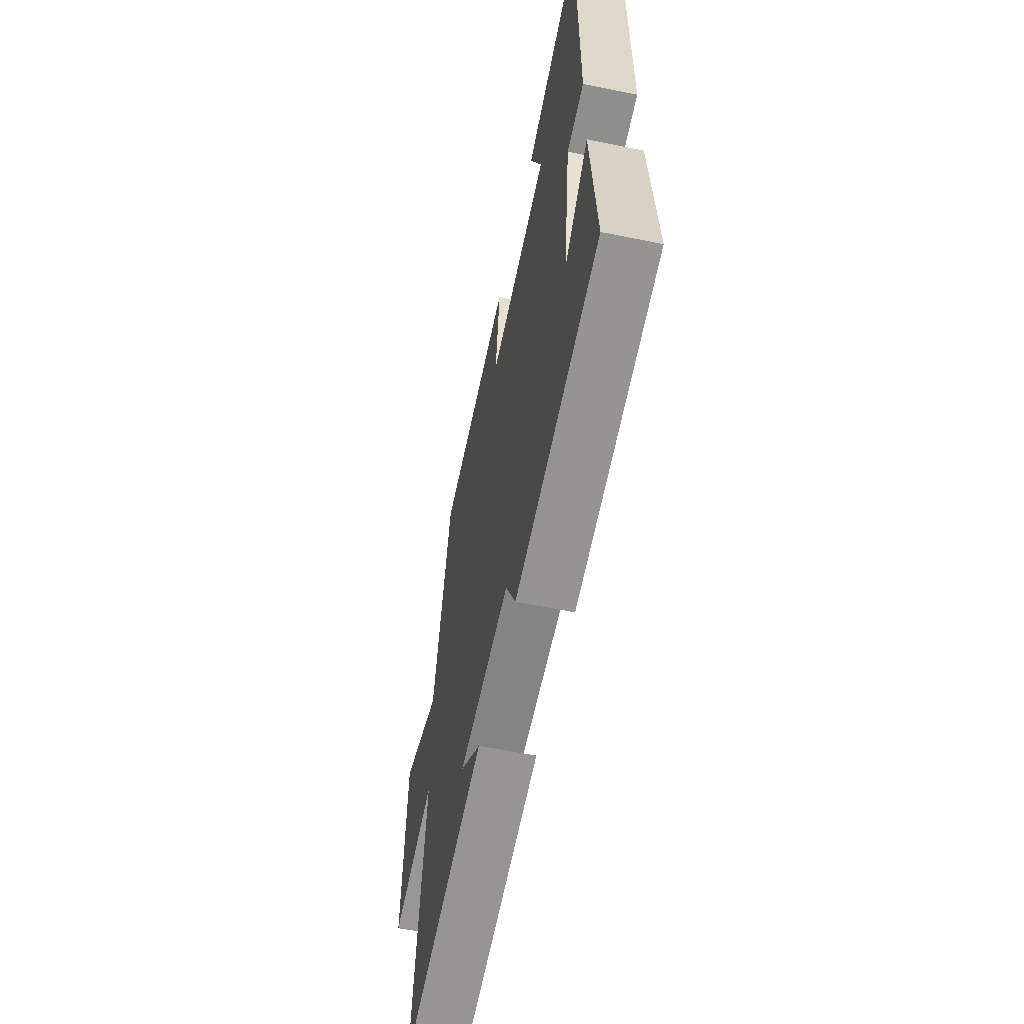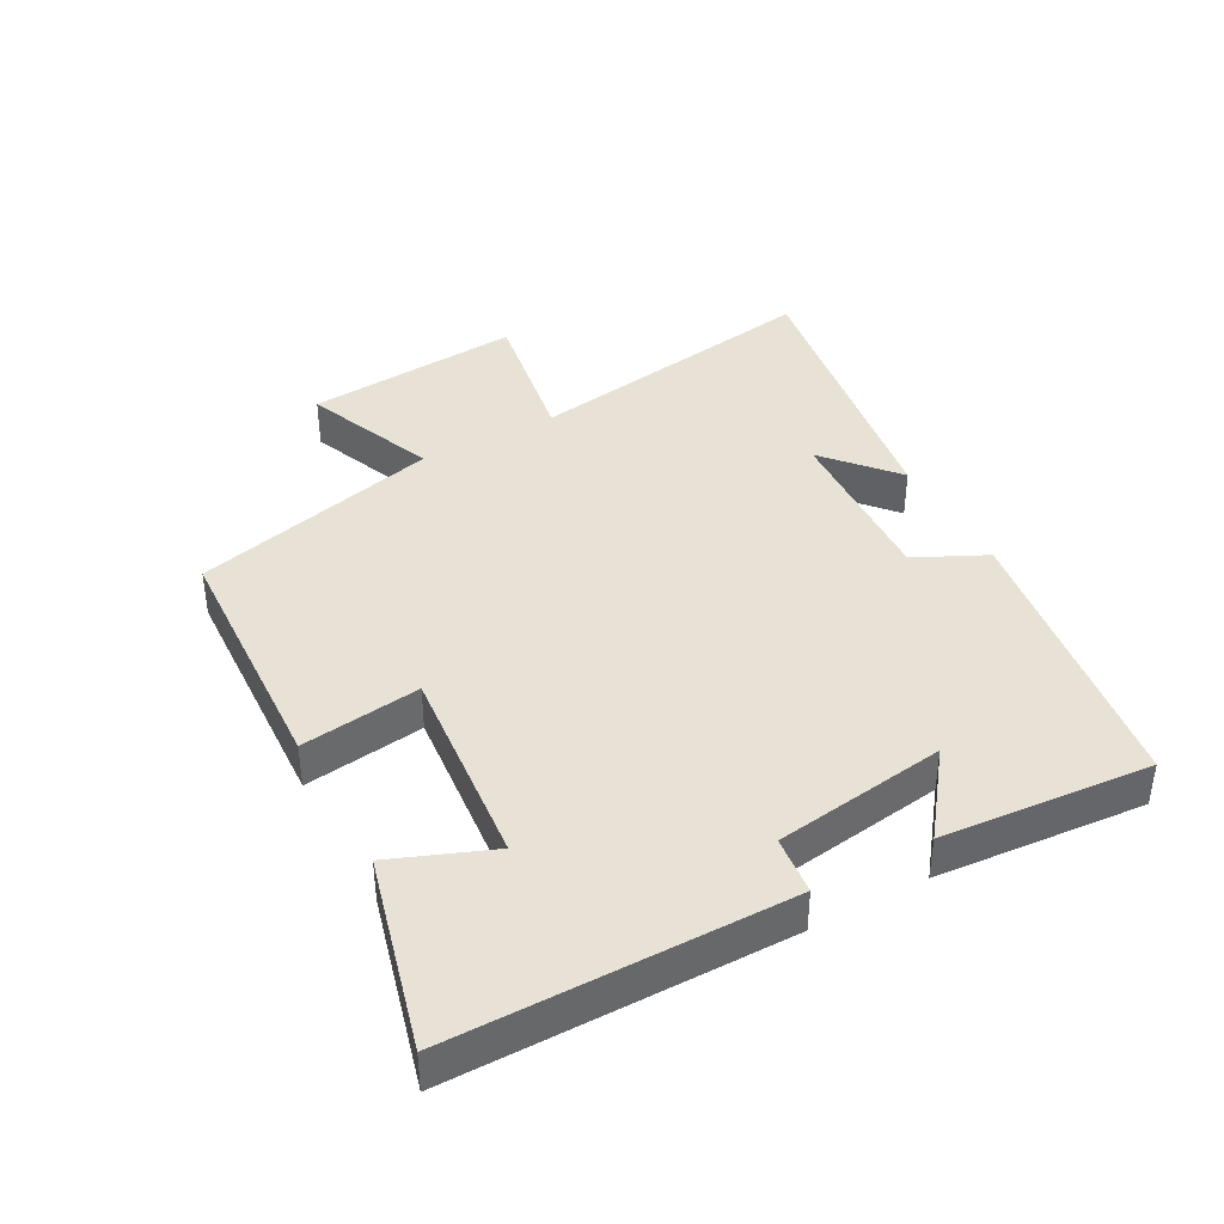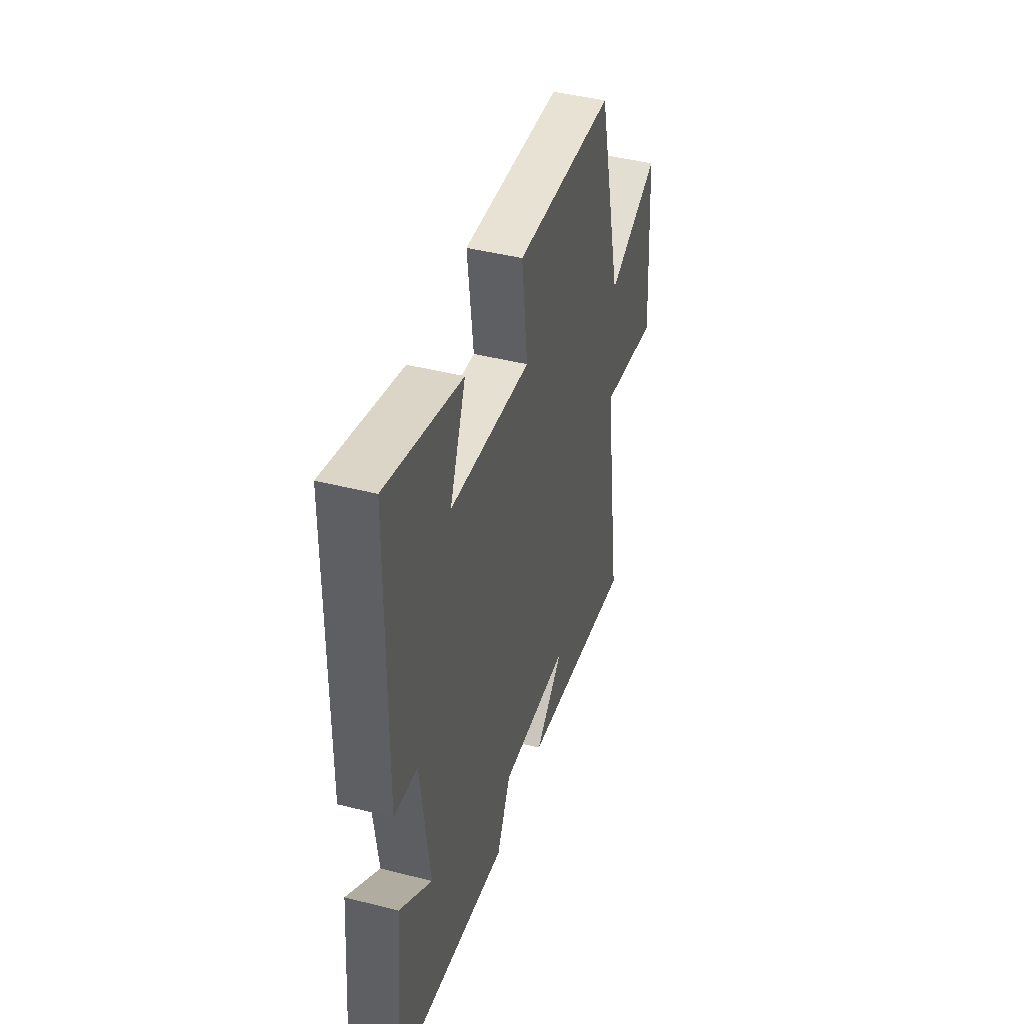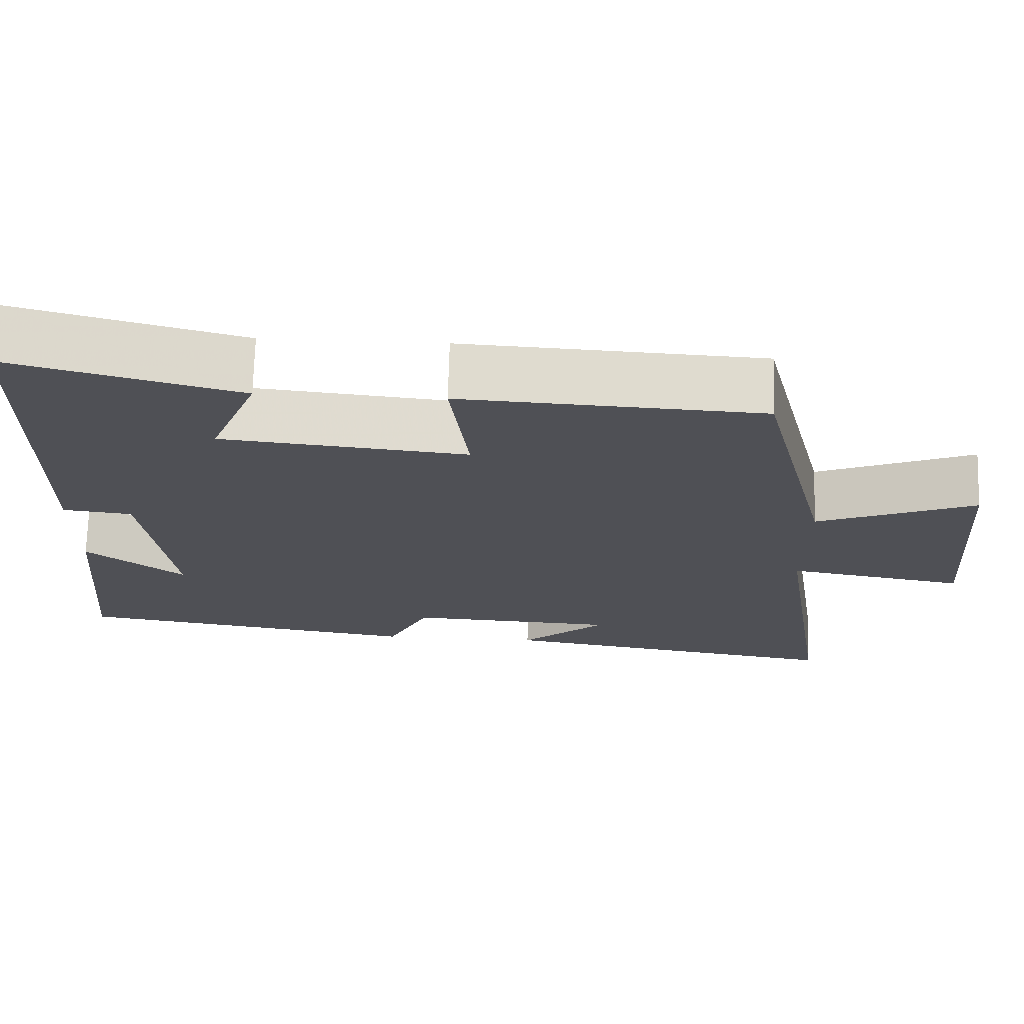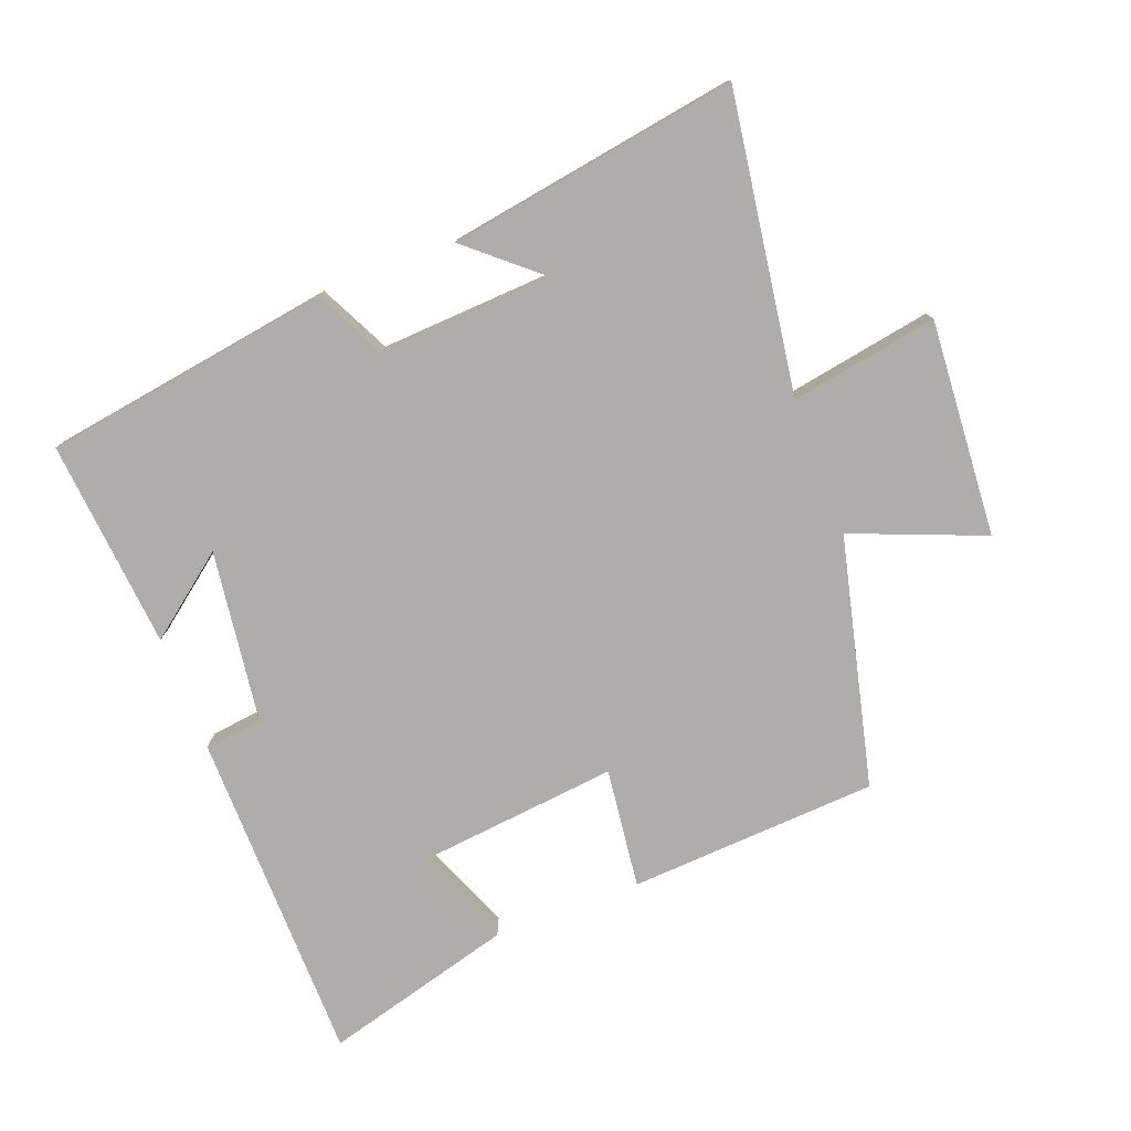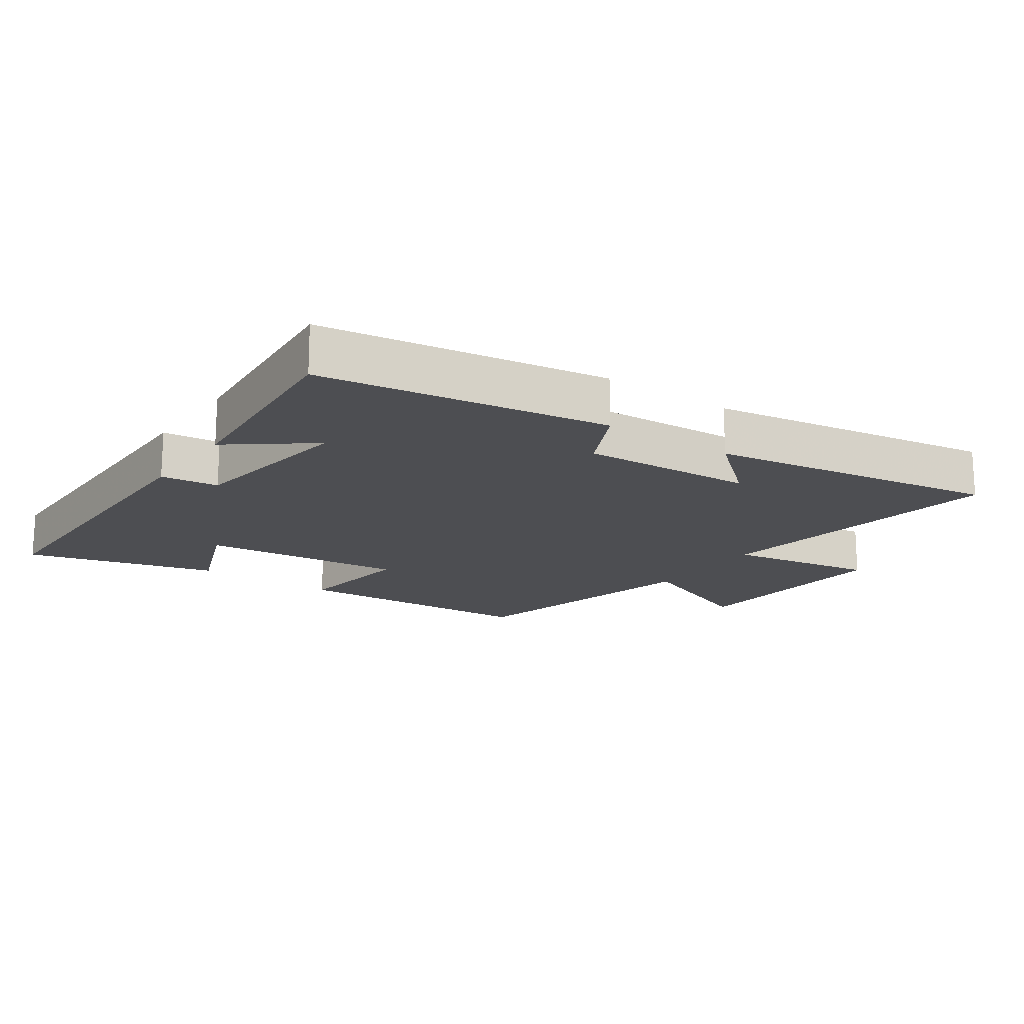
<metadata>
{"format":"obj","ext":"obj","renderer":"f3d","projection":"perspective","resolution":1024,"background":"white","views":[{"elev":-58.5,"azim":78.1,"up":"+Z"},{"elev":40.3,"azim":61.1,"up":"+Y"},{"elev":43.5,"azim":106.7,"up":"+Z"},{"elev":70.8,"azim":-178.4,"up":"+Z"},{"elev":-77.4,"azim":-159.0,"up":"+Y"},{"elev":-17.2,"azim":145.1,"up":"+Y"}]}
</metadata>
<code>
v 0.528 0.07 -0.433
v 0.086 0.07 -0.5
v 0.033 0.07 -0.392
v -0.233 0.07 -0.406
v -0.124 0.07 -0.5
v -0.569 0.07 -0.571
v -0.5 0.07 -0.114
v -0.726 0.07 -0.153
v -0.702 0.07 0.179
v -0.5 0.07 0.098
v -0.407 0.07 0.479
v -0.025 0.07 0.5
v -0.048 0.07 0.316
v 0.264 0.07 0.348
v 0.203 0.07 0.5
v 0.495 0.07 0.579
v 0.5 0.07 0.065
v 0.411 0.07 0.055
v 0.375 0.07 -0.209
v 0.5 0.07 -0.113
v 0.528 0 -0.433
v 0.086 0 -0.5
v 0.033 0 -0.392
v -0.233 0 -0.406
v -0.124 0 -0.5
v -0.569 0 -0.571
v -0.5 0 -0.114
v -0.726 0 -0.153
v -0.702 0 0.179
v -0.5 0 0.098
v -0.407 0 0.479
v -0.025 0 0.5
v -0.048 0 0.316
v 0.264 0 0.348
v 0.203 0 0.5
v 0.495 0 0.579
v 0.5 0 0.065
v 0.411 0 0.055
v 0.375 0 -0.209
v 0.5 0 -0.113
f 19 20 1 2
f 18 19 2 3
f 15 16 17 18
f 14 15 18
f 13 14 18 3
f 10 11 12 13
f 10 13 3 4
f 7 8 9 10
f 7 10 4
f 6 7 4
f 4 5 6
f 22 21 40 39
f 23 22 39 38
f 38 37 36 35
f 38 35 34
f 23 38 34 33
f 33 32 31 30
f 24 23 33 30
f 30 29 28 27
f 24 30 27
f 24 27 26
f 26 25 24
f 1 21 22 2
f 2 22 23 3
f 3 23 24 4
f 4 24 25 5
f 5 25 26 6
f 6 26 27 7
f 7 27 28 8
f 8 28 29 9
f 9 29 30 10
f 10 30 31 11
f 11 31 32 12
f 12 32 33 13
f 13 33 34 14
f 14 34 35 15
f 15 35 36 16
f 16 36 37 17
f 17 37 38 18
f 18 38 39 19
f 19 39 40 20
f 20 40 21 1

</code>
